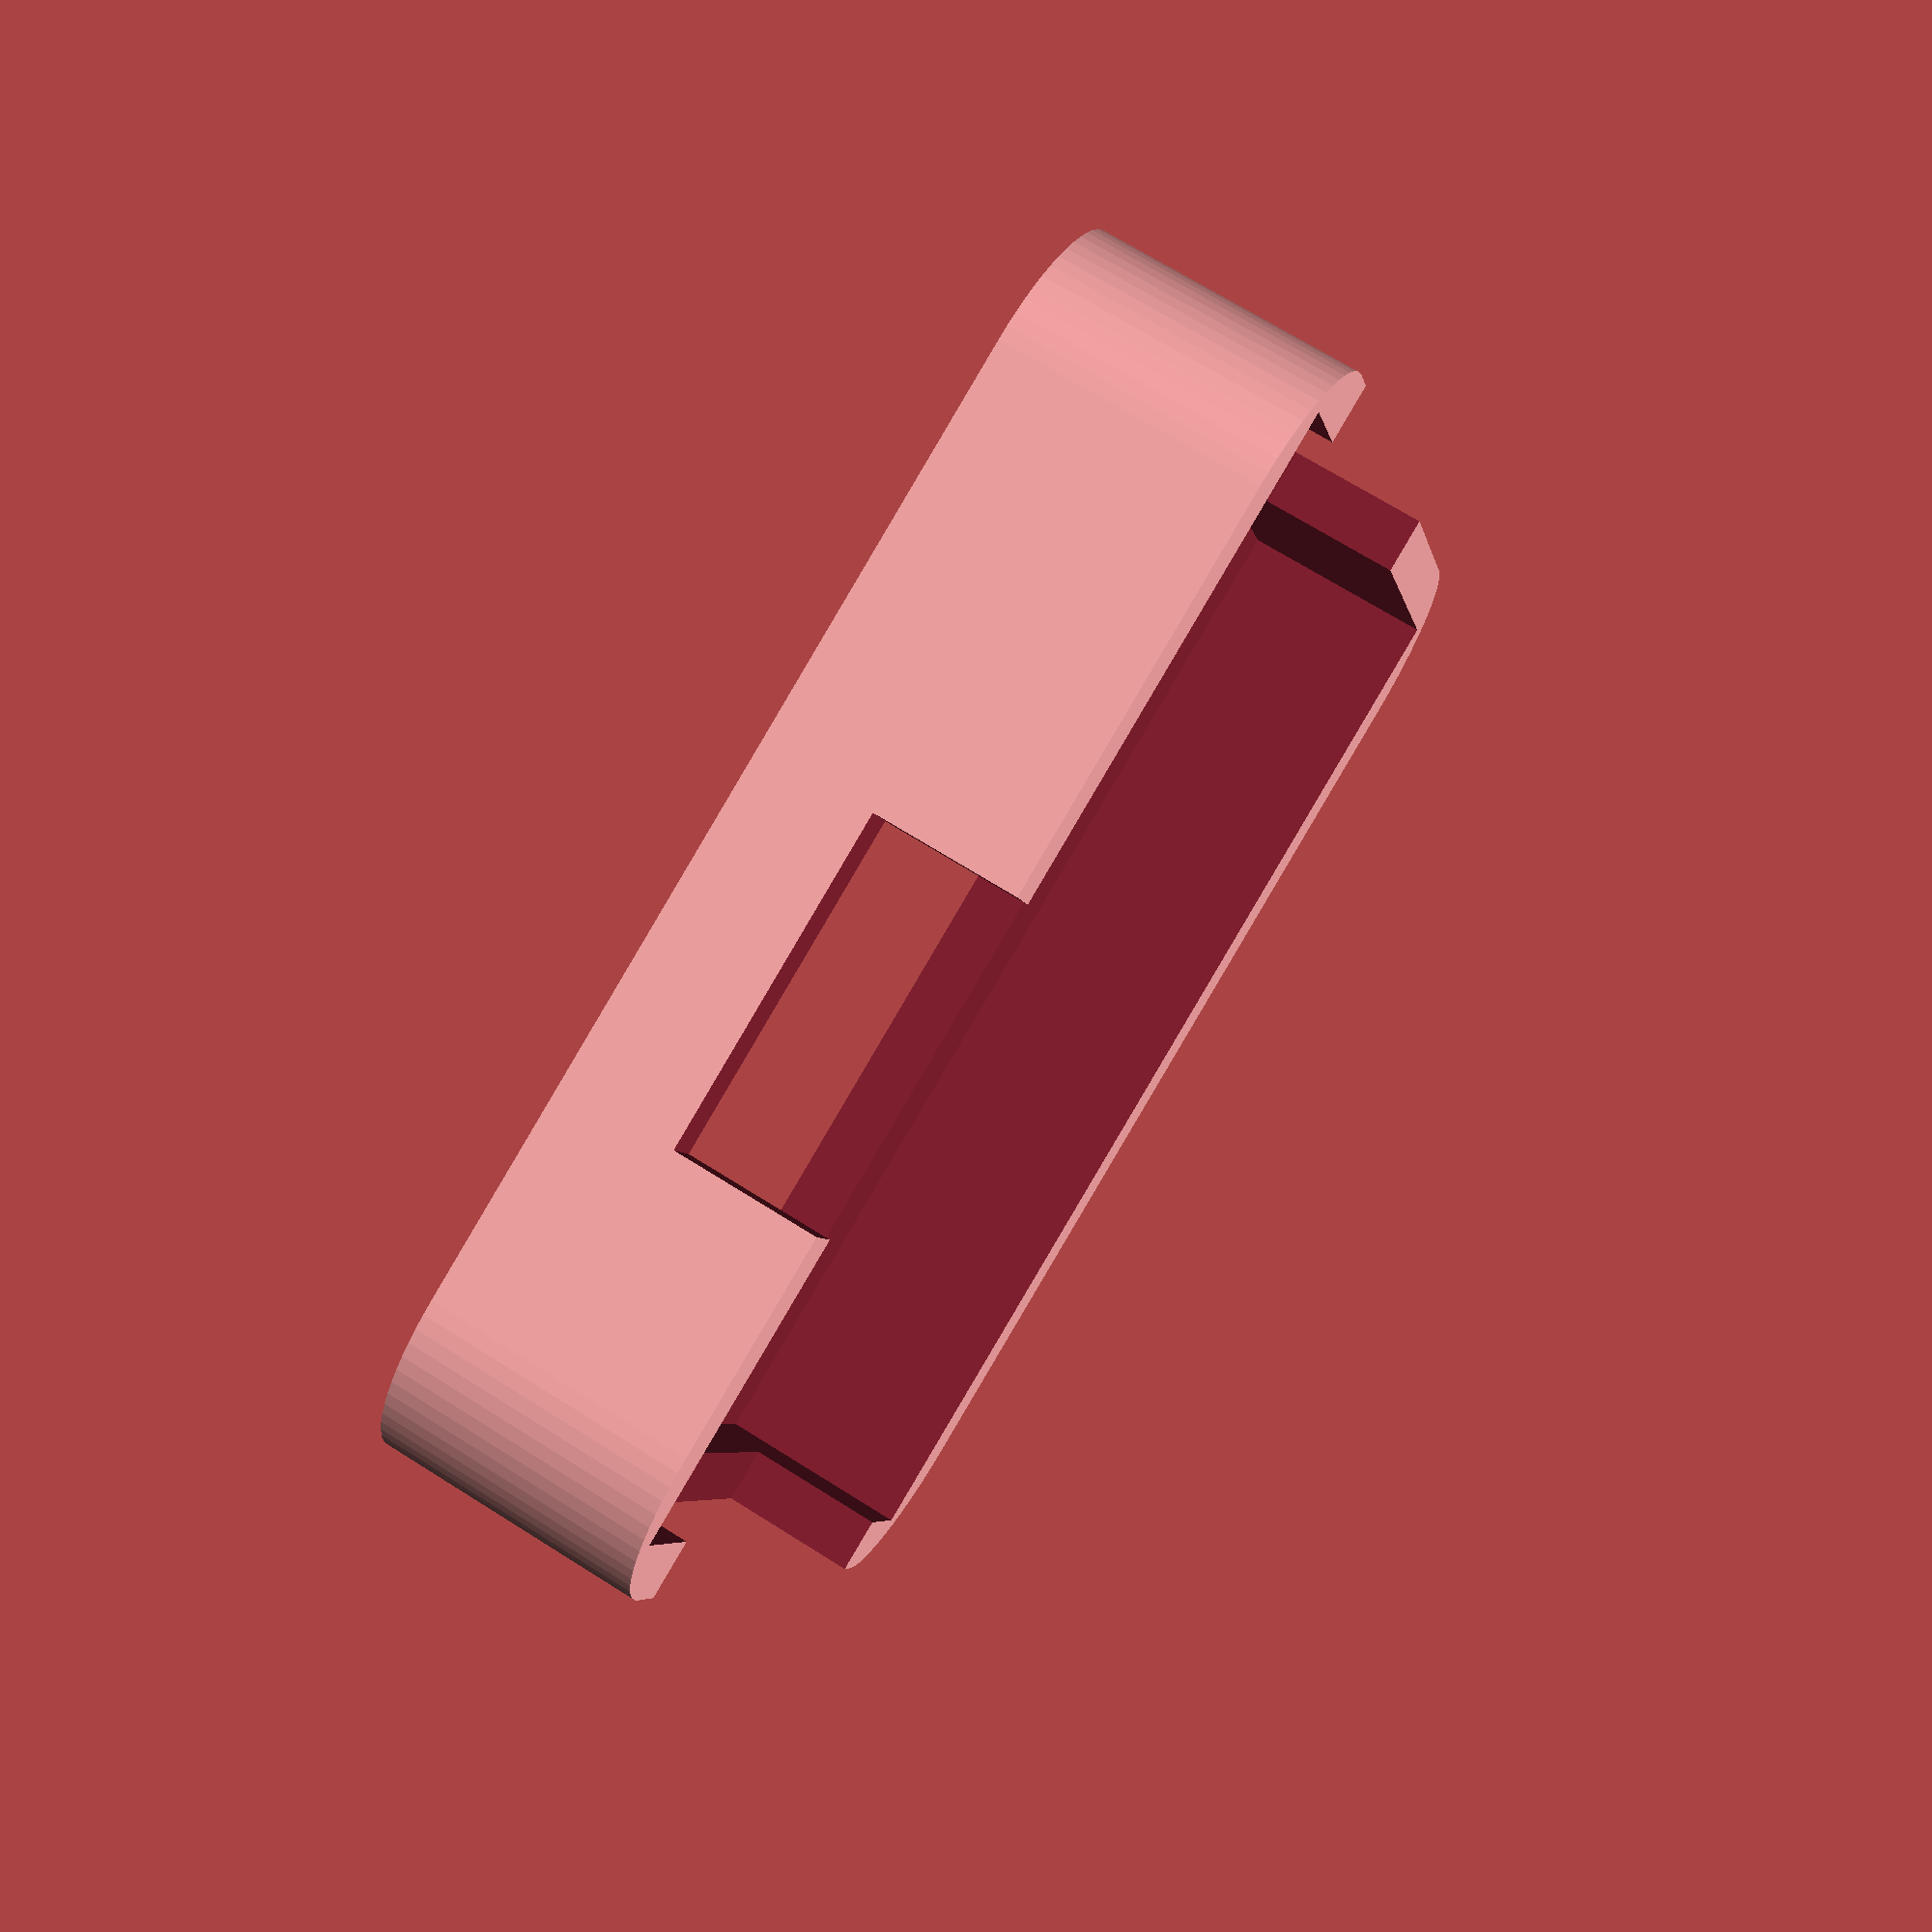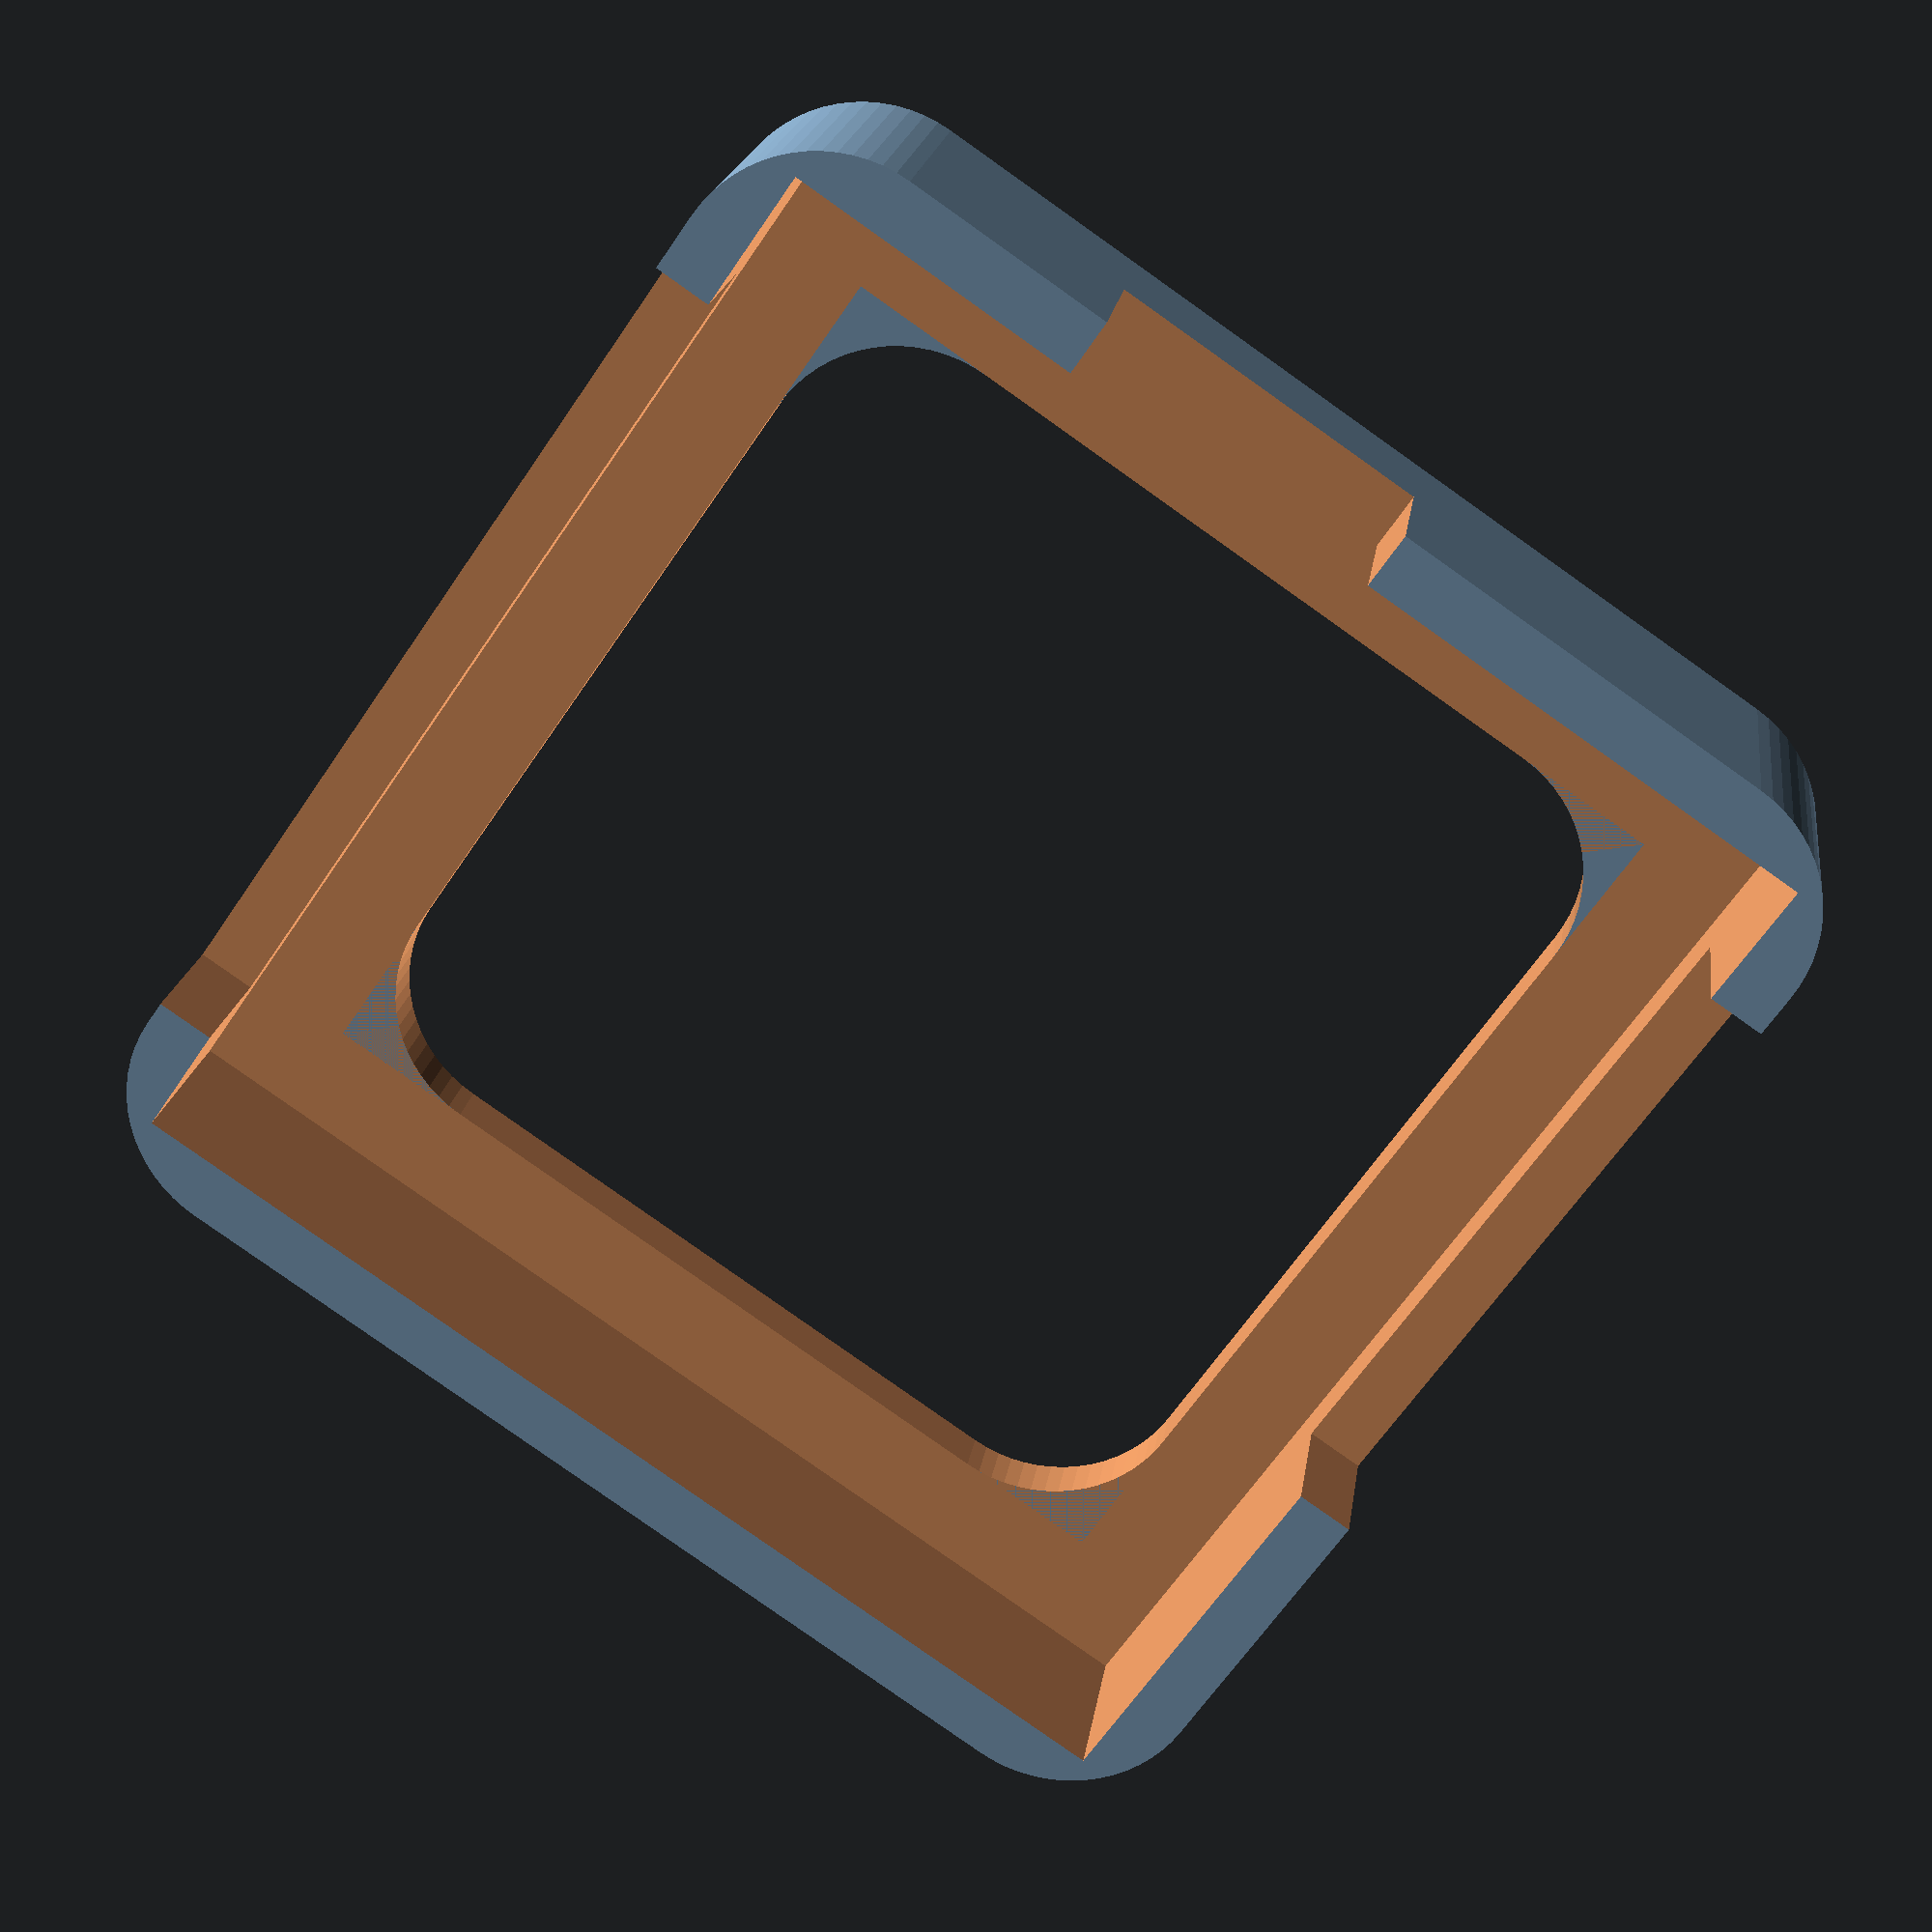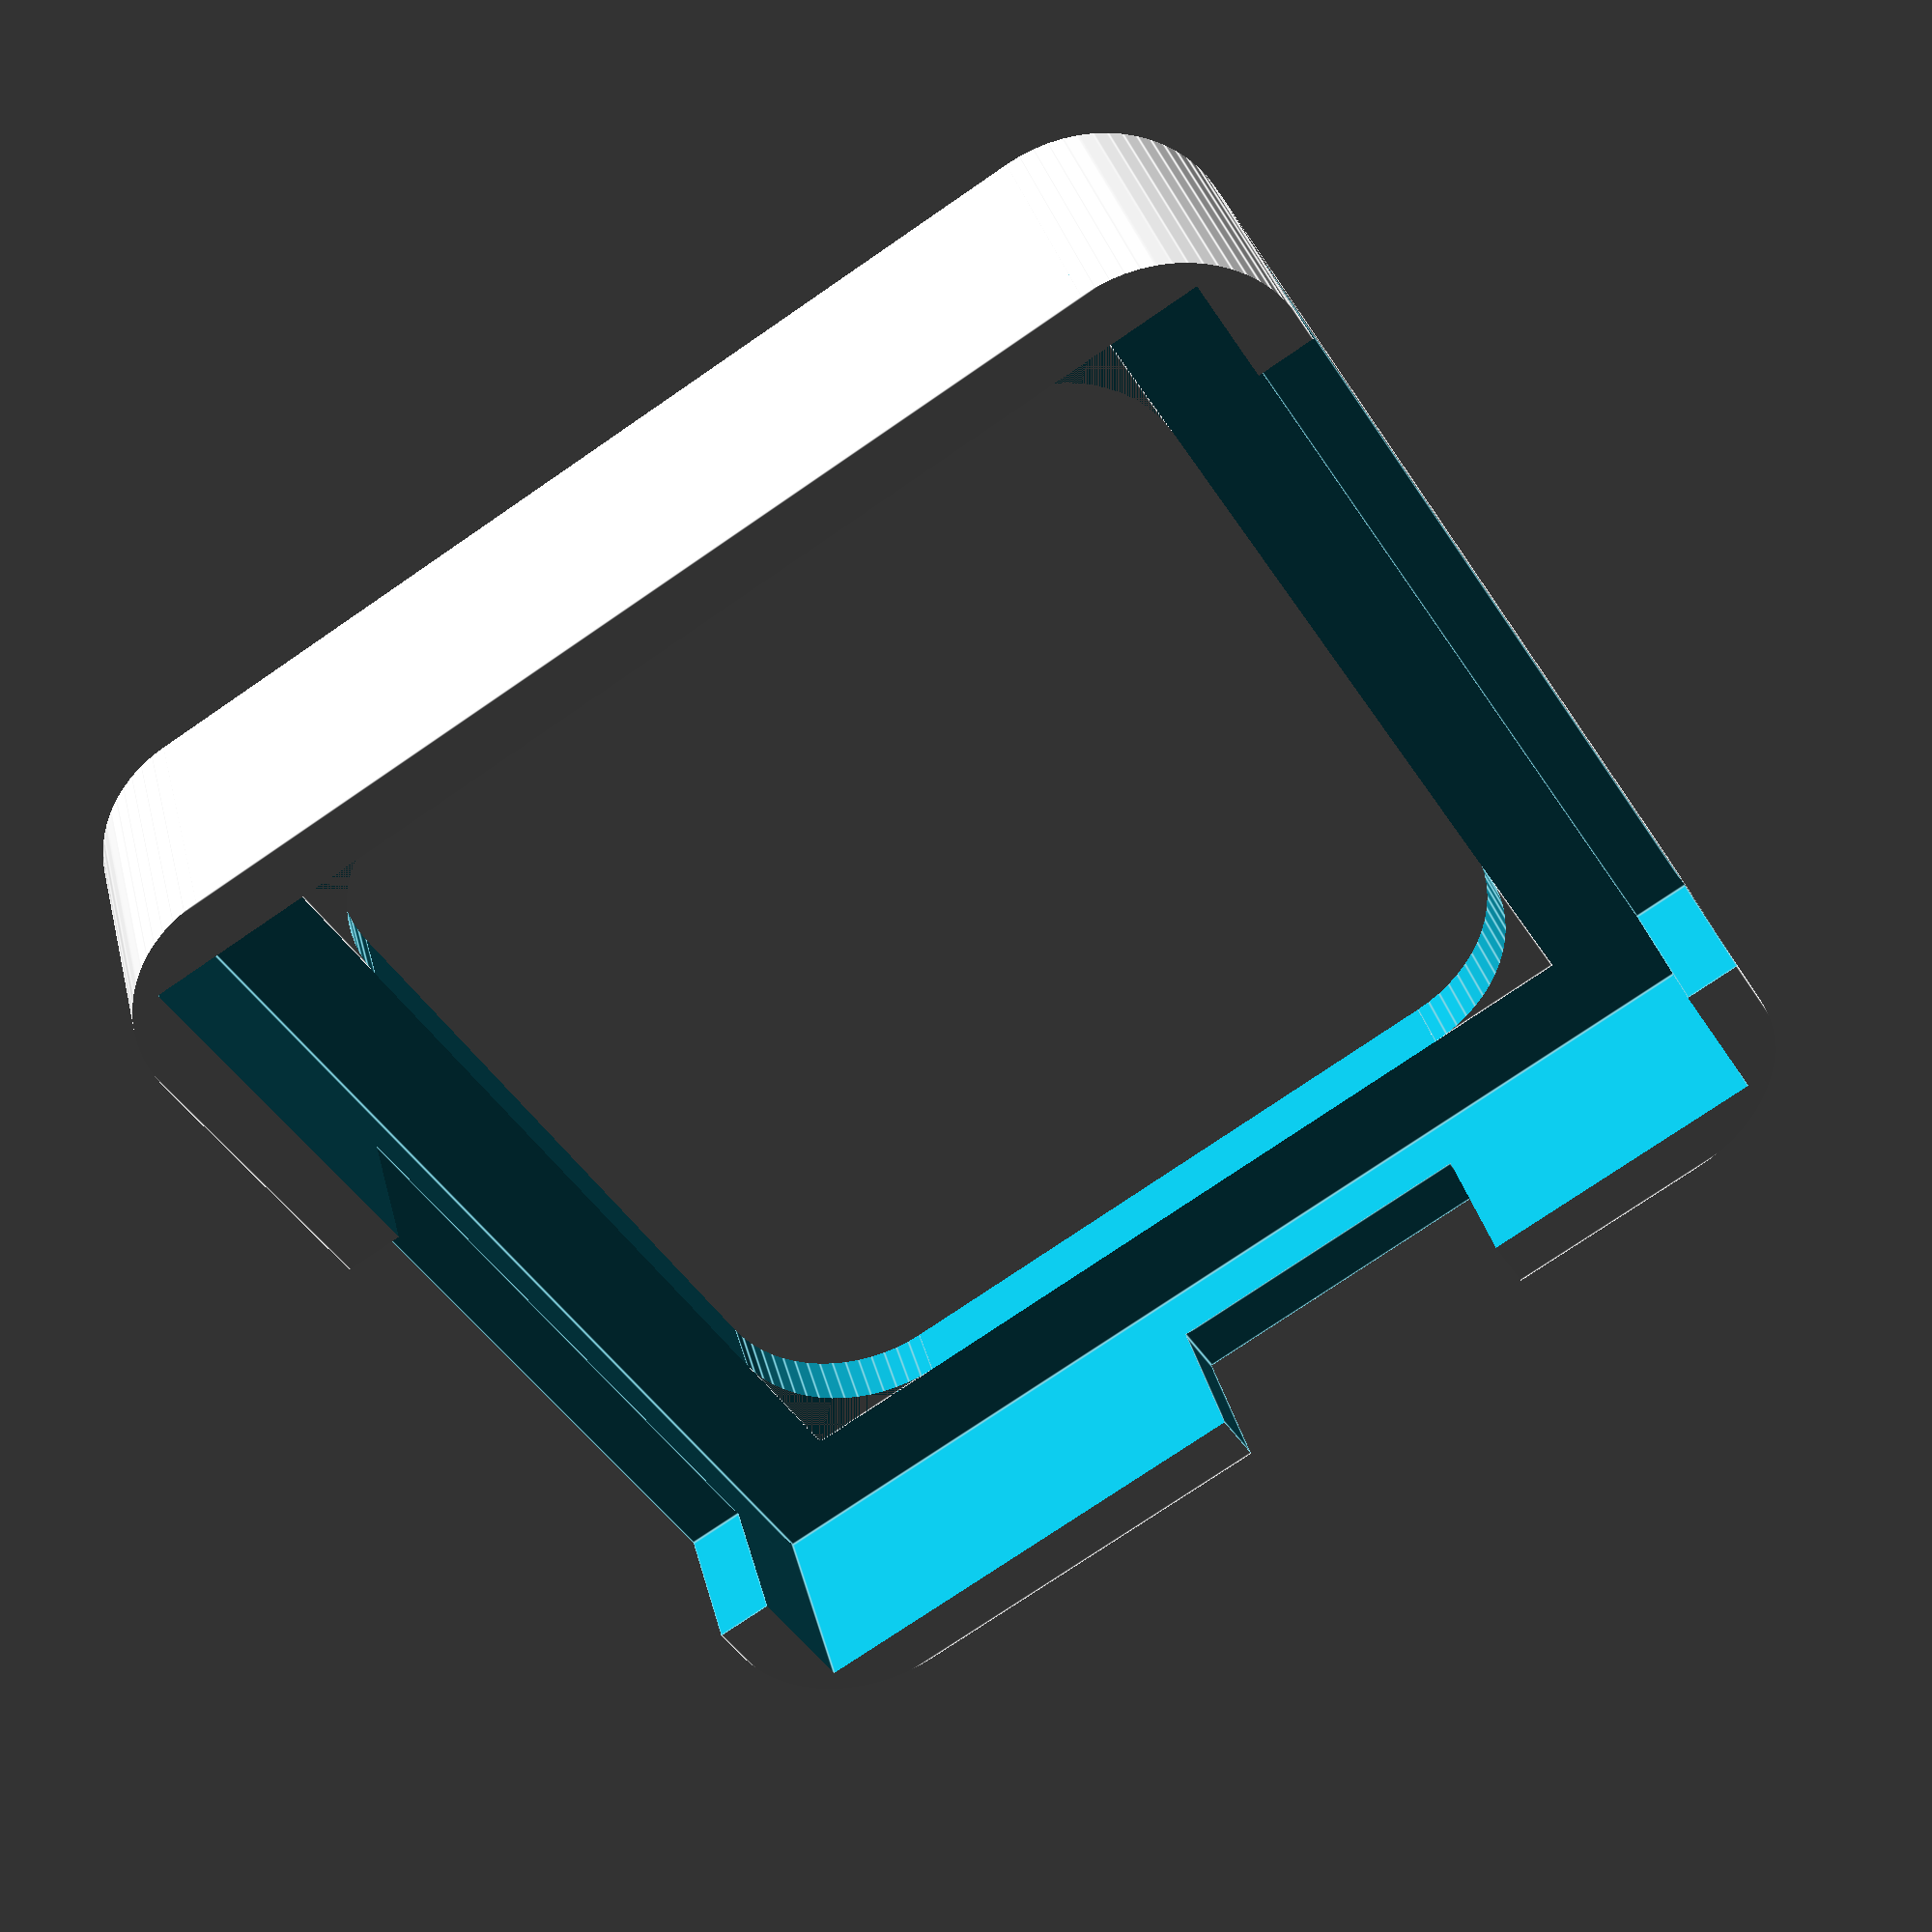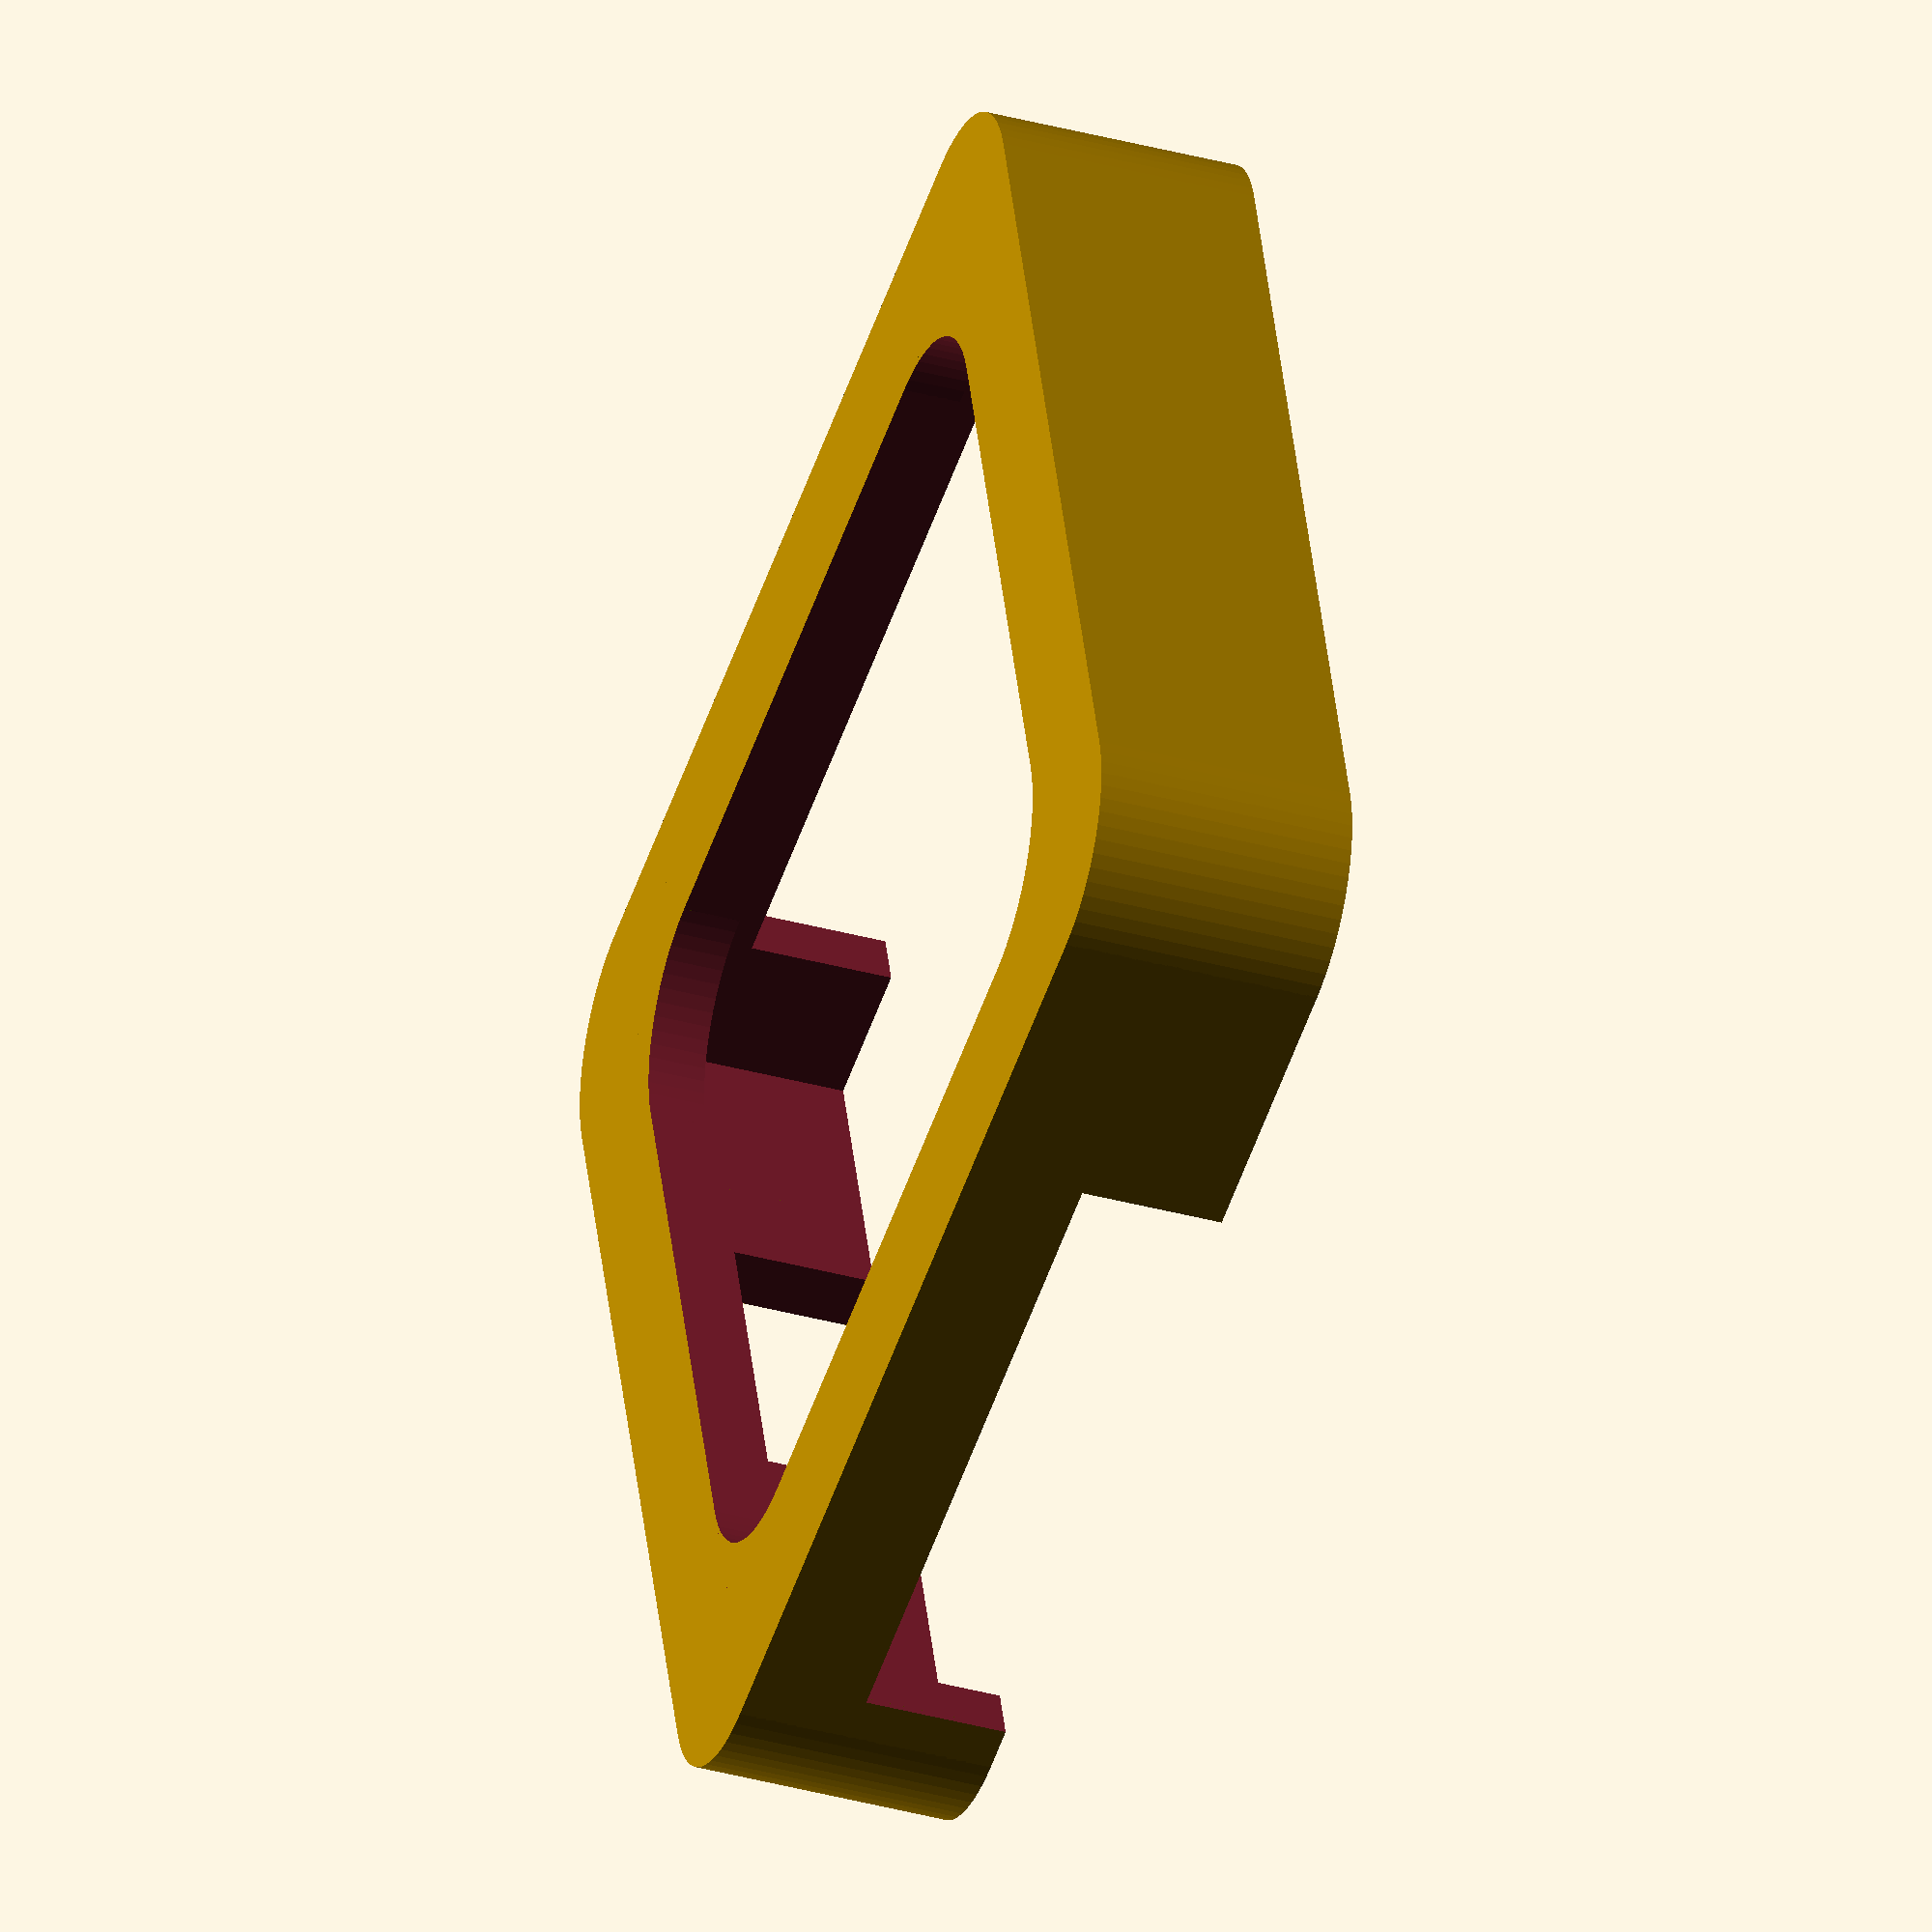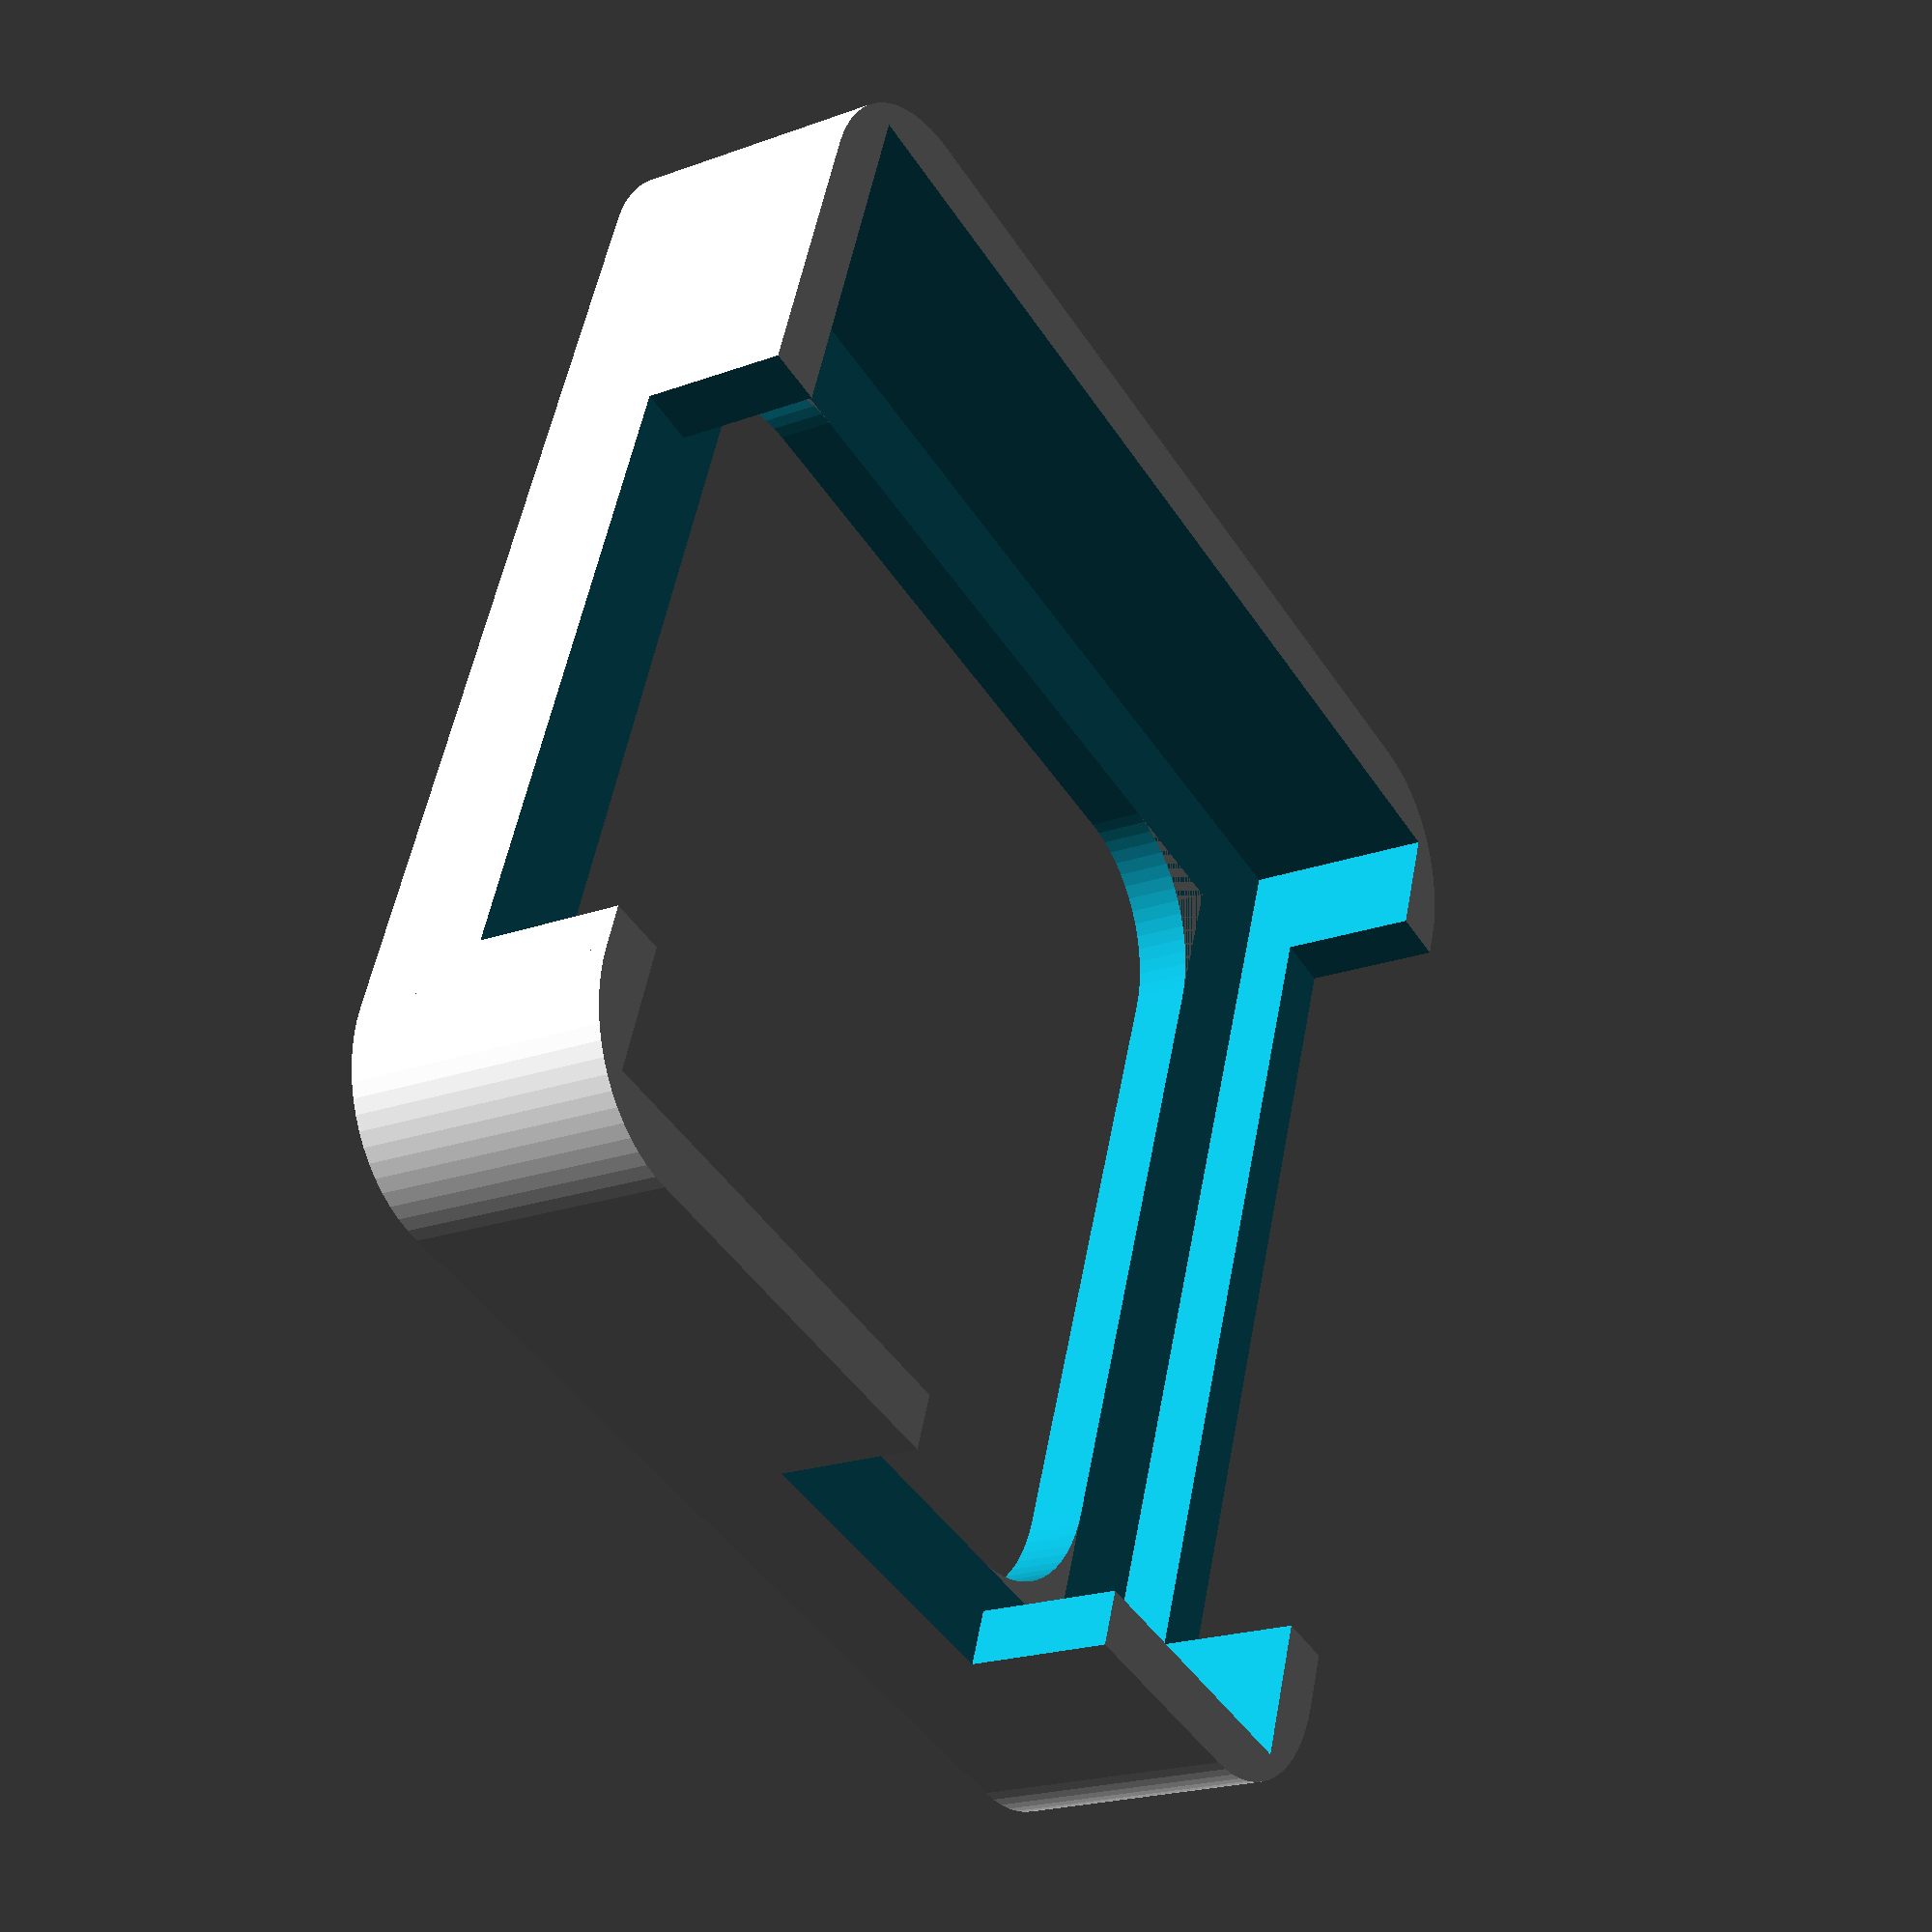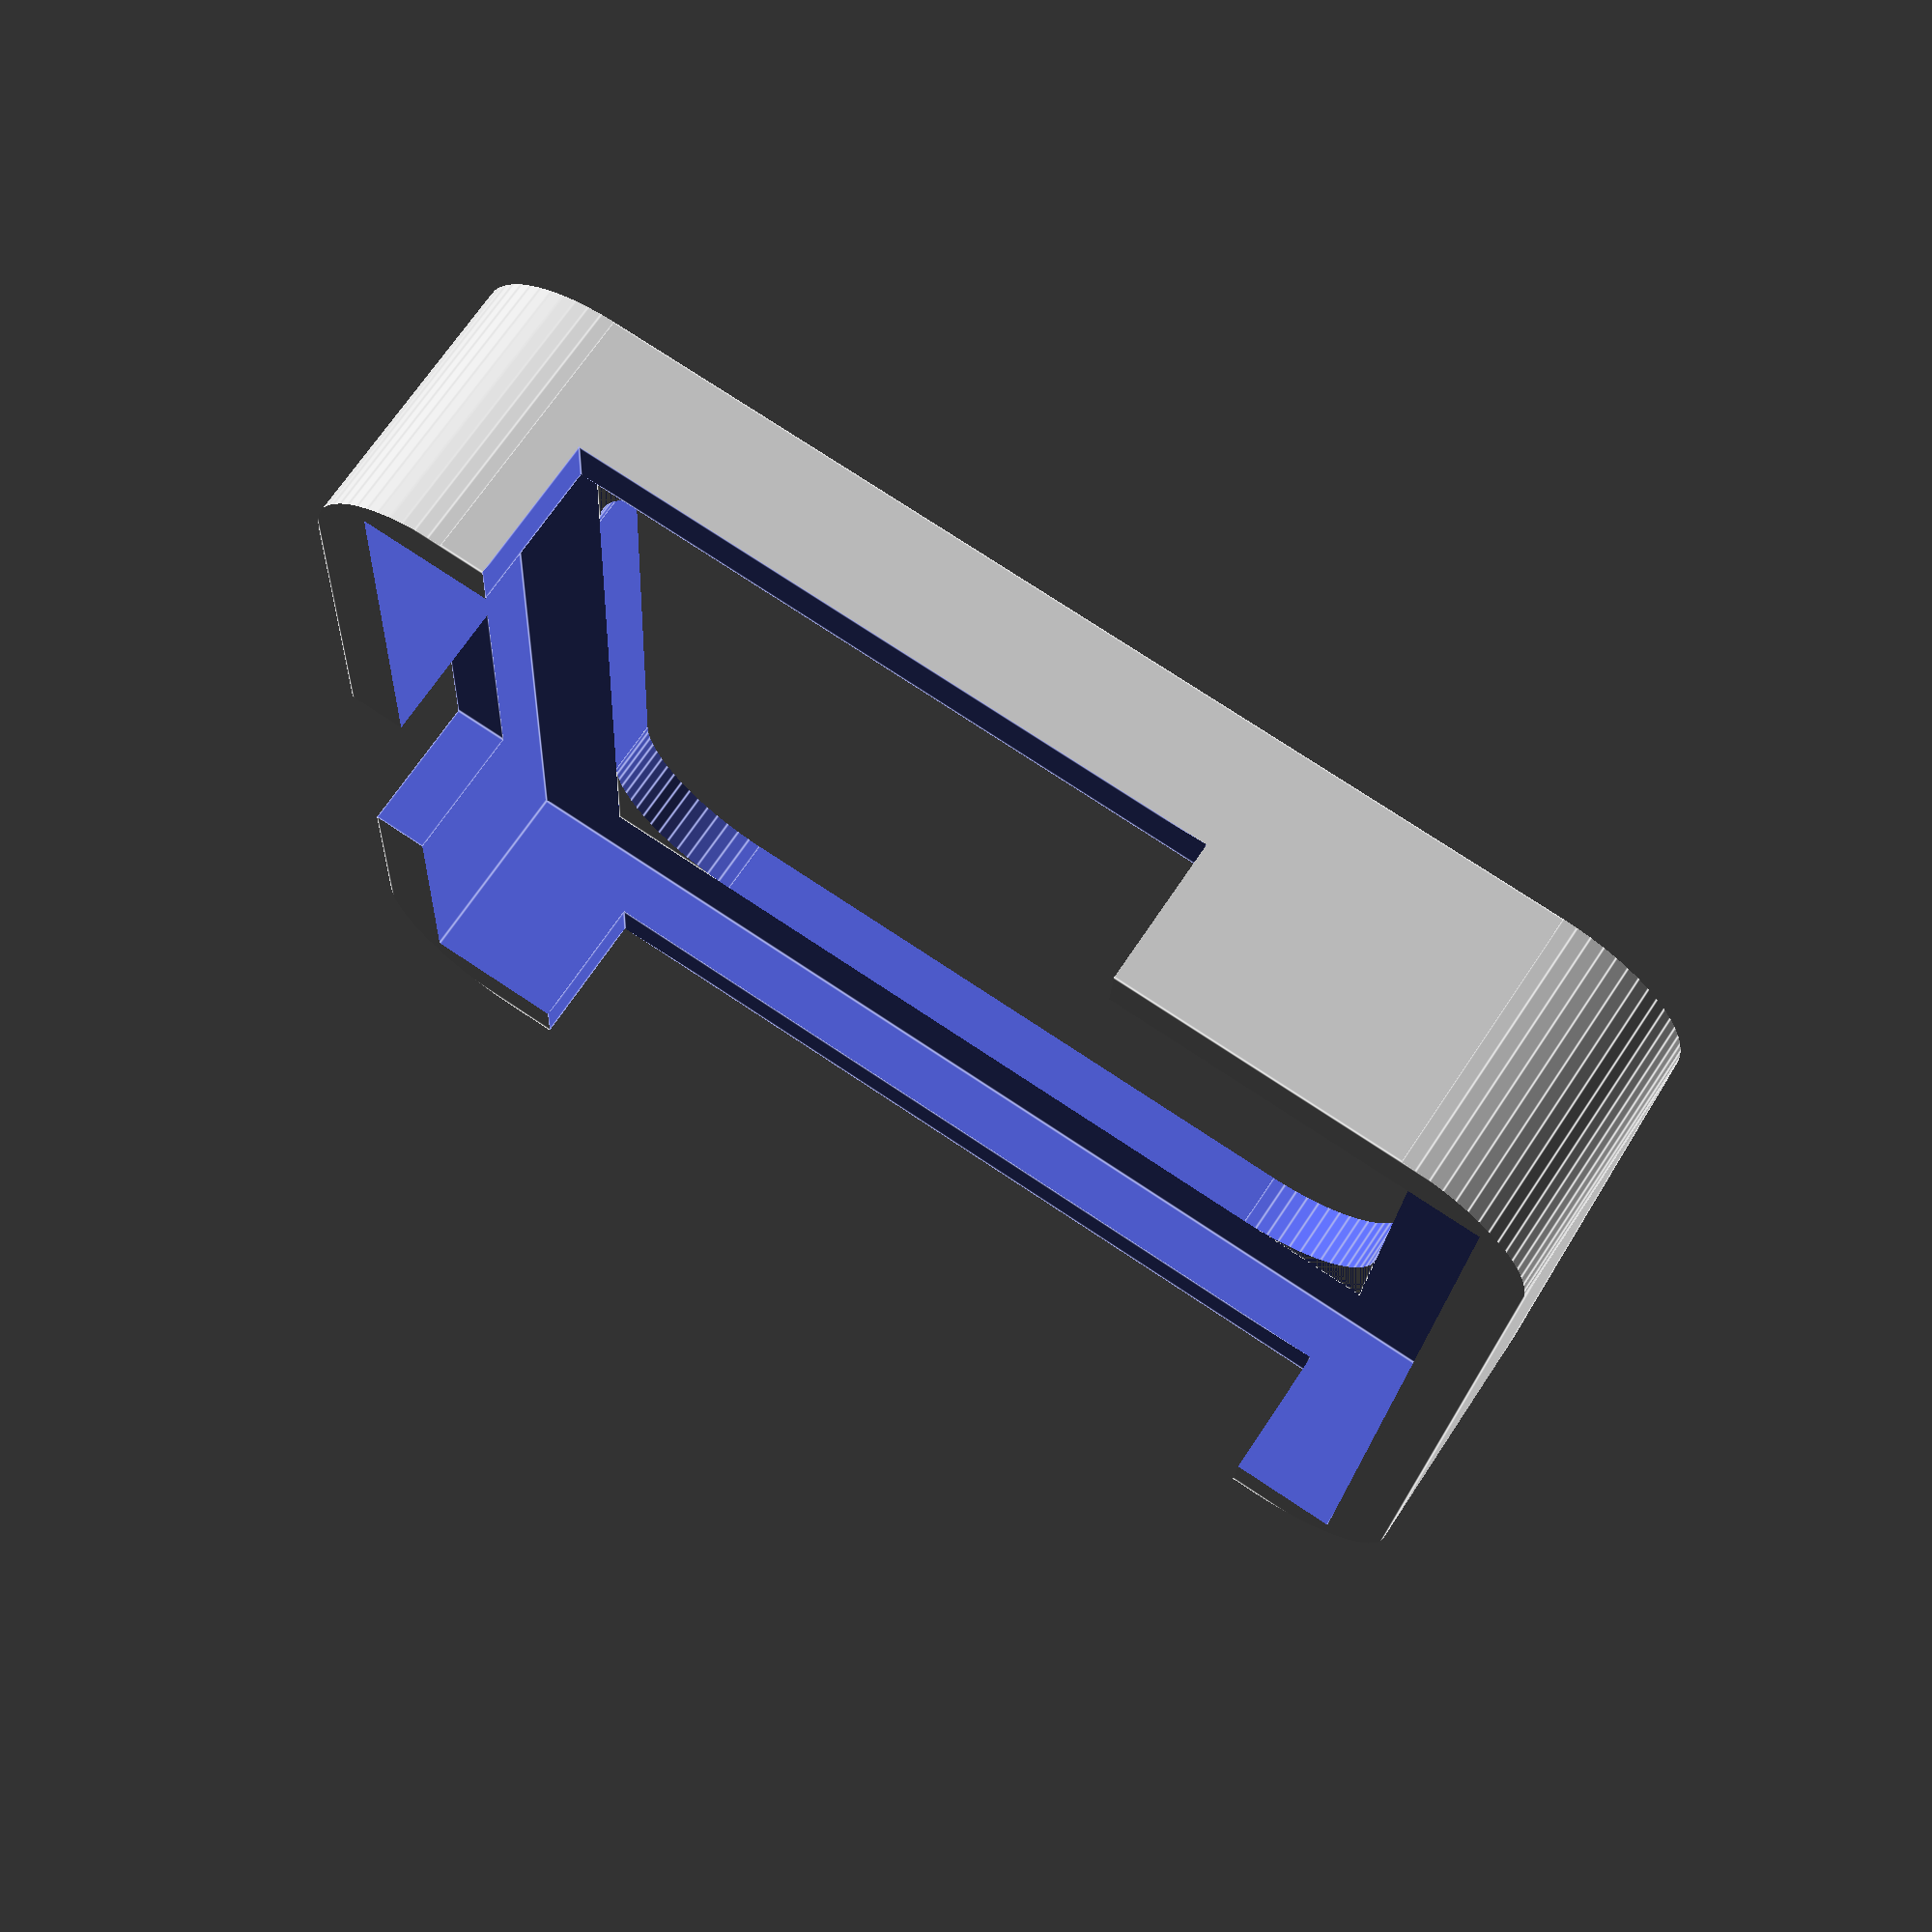
<openscad>
// Box for beagleboard, (c) 2010 - Koen Kooi, licensed under CC-BY-SA

// lenght of PCB
inside_length = 77.8;

// width of PCB
inside_w = 79.8;

// outside wall thickness
edge_thickness = 4;

// Set this to zero have a 'coaster' instead of a box
extra_height = 10;

// stud is inside the wall but aligned to the bottom, 
// so its stud_size x stud_size x (stud_height - edge_thickness) big
stud_size = 7;
stud_height = 6;
pcb_thickness = 2;

// Round the inside and outside corners
use_rounded_corners = 1; // 0,1

inside_corner_radius = 10;
corner_radius = 10;


box_width = inside_w + (edge_thickness * 2); 
box_length = inside_length + (edge_thickness * 2);
box_height = stud_height + pcb_thickness + extra_height;

translate(v = [ -box_width / 2, -box_length / 2, 0]) {   
  difference() {
    union() {
      plainbox(box_width, box_length, box_height, edge_thickness, stud_size);
  
      if(use_rounded_corners == 1) {
        //rounded corner topleft
        translate(v = [edge_thickness + stud_size, box_length - edge_thickness - stud_size, 0]) {
          difference() {
            translate(v=[0,-inside_corner_radius,0]) {
              cube([inside_corner_radius,inside_corner_radius,edge_thickness]);
            }
            translate(v=[inside_corner_radius, -inside_corner_radius, -edge_thickness]) {
              cylinder(r=inside_corner_radius, h=3*edge_thickness, $fn=64);
            }
          }
        }
        //rounded corner topright
        translate(v = [box_width - edge_thickness - stud_size, box_length - edge_thickness - stud_size, 0]) {
          difference() {
            translate(v=[-inside_corner_radius,-inside_corner_radius,0]) {
              cube([inside_corner_radius,inside_corner_radius,edge_thickness]);
            }
            translate(v=[-inside_corner_radius, -inside_corner_radius, -edge_thickness]) {
              cylinder(r=inside_corner_radius, h=3*edge_thickness, $fn=64);
            }
          }
        }
        //rounded corner bottomright
        translate(v = [box_width - edge_thickness - stud_size, edge_thickness + stud_size, 0]) {
          difference() {
            translate(v=[-inside_corner_radius,0,0]) {
              cube([inside_corner_radius,inside_corner_radius,edge_thickness]);
            }
            translate(v=[-inside_corner_radius, inside_corner_radius, -edge_thickness]) {
              cylinder(r=inside_corner_radius, h=3*edge_thickness, $fn=64);
            }
          }
        }
        //rounded corner bottomleft
        translate(v = [edge_thickness + stud_size, edge_thickness + stud_size, 0]) {
          difference() {
            translate(v=[0,0,0]) {
              cube([inside_corner_radius,inside_corner_radius,edge_thickness]);
            }
            translate(v=[inside_corner_radius, inside_corner_radius, -edge_thickness]) {
              cylinder(r=inside_corner_radius, h=3*edge_thickness, $fn=64);
            }
          }
        }
        } // end if rounded corners
    } //end union

  if(use_rounded_corners == 1) {
    //rounded corner topleft
    translate(v = [0, box_length, 0]) {
      difference() {
        translate(v=[0 - 0.01,-corner_radius + 0.01, -0.5 * box_height]) {
          cube([corner_radius,corner_radius,2*box_height]);
        }
        translate(v=[corner_radius, -corner_radius, -0.5 * box_height]) {
          cylinder(r=corner_radius, h=2*box_height, $fn=64);
        }
      }
    }
    //rounded corner topright
    translate(v = [box_width, box_length, 0]) {
      difference() {
        translate(v=[-corner_radius + 0.01,-corner_radius + 0.01, -0.5 * box_height]) {
          cube([corner_radius,corner_radius,2*box_height]);
        }
        translate(v=[-corner_radius, -corner_radius, -0.5 * box_height]) {
          cylinder(r=corner_radius, h=2*box_height, $fn=64);
        }
      }
    }
    //rounded corner bottomright
    translate(v = [box_width, 0, 0]) {
      difference() {
        translate(v=[-corner_radius + 0.01,0 - 0.01, -0.5 * box_height]) {
          cube([corner_radius,corner_radius,2*box_height]);
        }
        translate(v=[-corner_radius, corner_radius, -0.5 * box_height]) {
          cylinder(r=corner_radius, h=2*box_height, $fn=64);
        }
      }
    }
    //rounded corner bottomleft
    translate(v = [0, 0, 0]) {
      difference() {
        translate(v=[0-0.01, -0.01, -0.5 * box_height]) {
          cube([corner_radius ,corner_radius,2*box_height]);
        }
        translate(v=[corner_radius, corner_radius, -0.5 * box_height]) {
          cylinder(r=corner_radius, h=2*box_height, $fn=64);
        }
      }
    }
  } // end if rounded corners

    //audio: 62mm long, 10mm corner offset
    translate(v = [10 + edge_thickness, -0.01, stud_height + pcb_thickness]) {
      cube([62, edge_thickness + 0.02, extra_height + 0.01], center=false);
    }
    //sd: 45mm long, 9mm corner offset
    translate(v = [9 + edge_thickness, box_length - edge_thickness - 0.01, stud_height + pcb_thickness]) {
      cube([45, edge_thickness + 0.02, extra_height + 0.01], center=false);
    }
    //power: 23mm long, 21mm corner offset
    translate(v = [-0.01, 21 + edge_thickness, stud_height + pcb_thickness]) {
      cube([edge_thickness + 0.02, 23, extra_height + 0.01], center=false);
    }
  } //end difference
}

module plainbox(box_width, box_length, box_height, edge_thickness, stud_size) {
  difference() {
    //outside
    cube([box_width, box_length, box_height]);
    //inside
    translate(v = [edge_thickness, edge_thickness, edge_thickness]) {  
      cube([inside_w, inside_length, box_height]);
    }
    translate(v = [stud_size + edge_thickness, stud_size + edge_thickness, -edge_thickness]) {  
      cube([inside_w - 2 * stud_size, inside_length - 2 * stud_size, box_height]);
    }
  }
}
</openscad>
<views>
elev=110.7 azim=252.1 roll=237.7 proj=p view=wireframe
elev=160.2 azim=304.5 roll=172.1 proj=p view=wireframe
elev=324.3 azim=238.2 roll=346.0 proj=p view=edges
elev=216.0 azim=16.9 roll=289.8 proj=o view=solid
elev=21.4 azim=289.4 roll=302.8 proj=p view=wireframe
elev=290.6 azim=3.0 roll=33.6 proj=p view=edges
</views>
